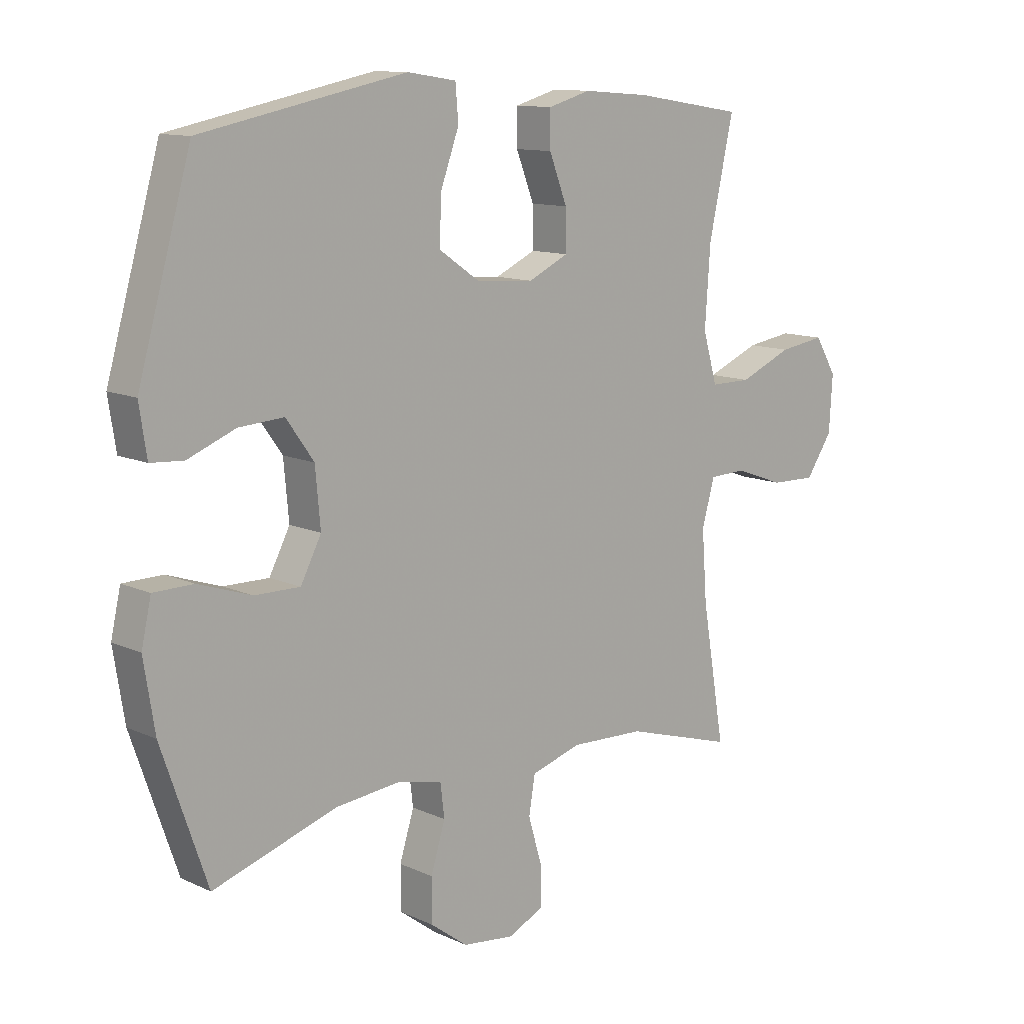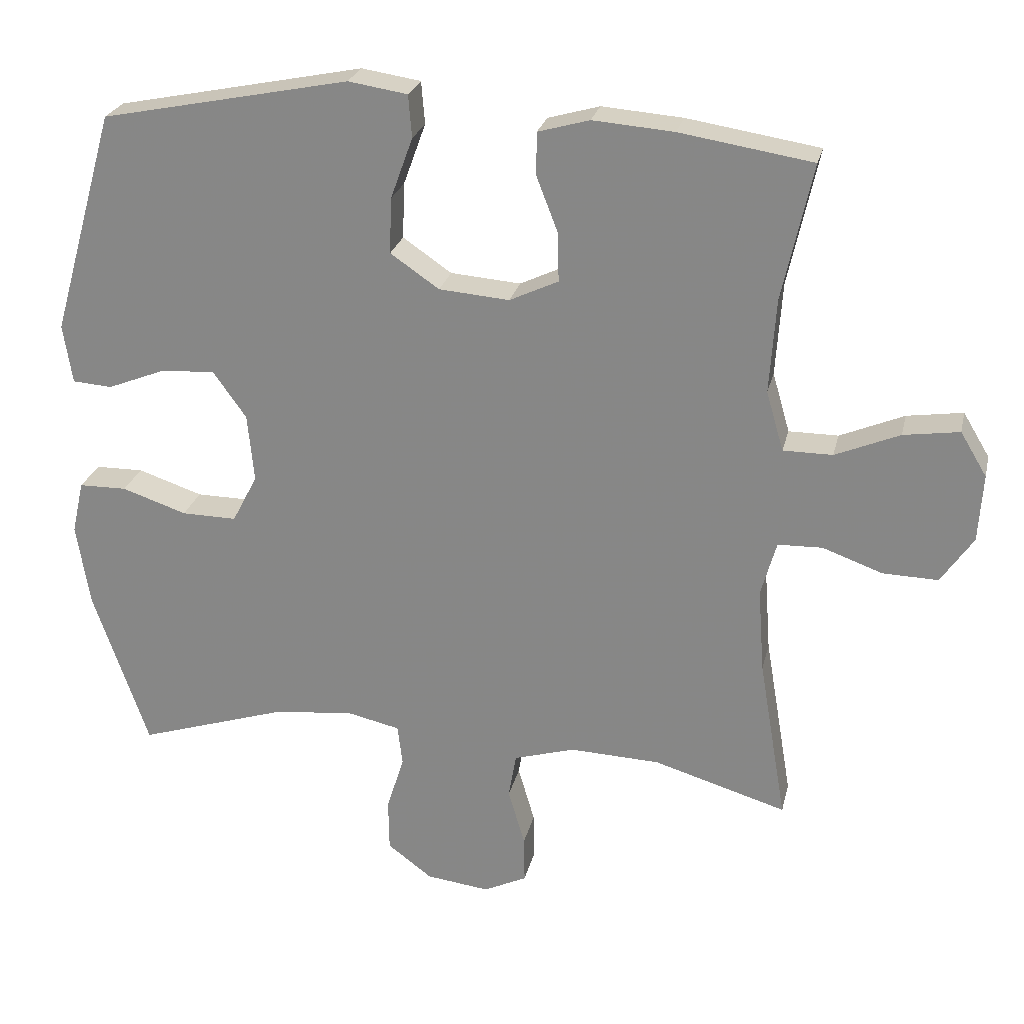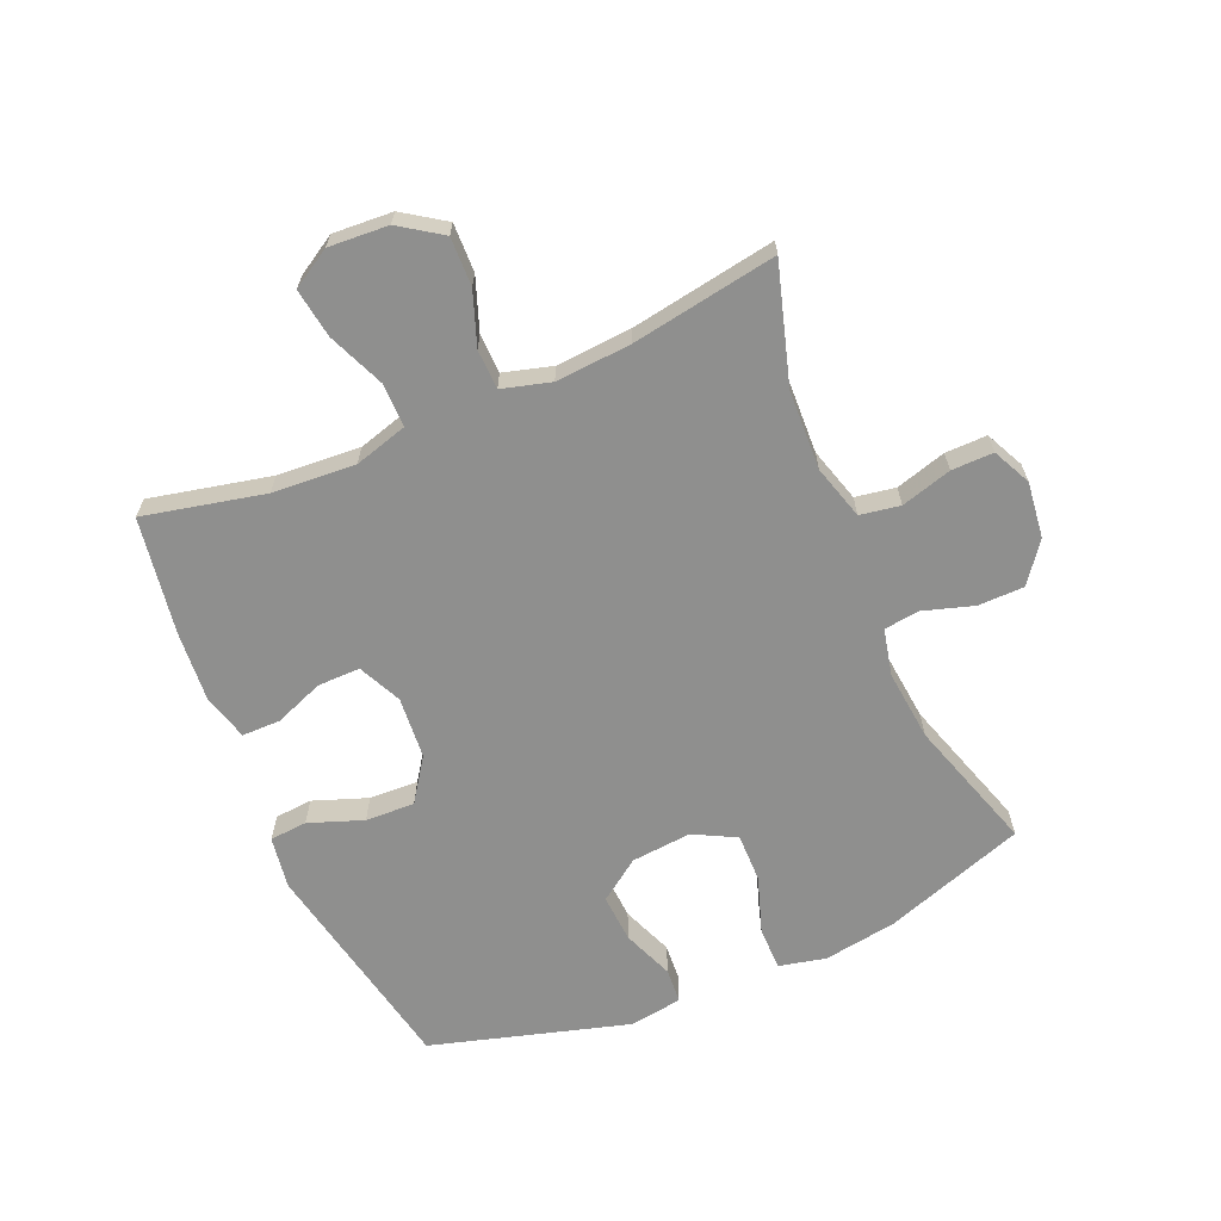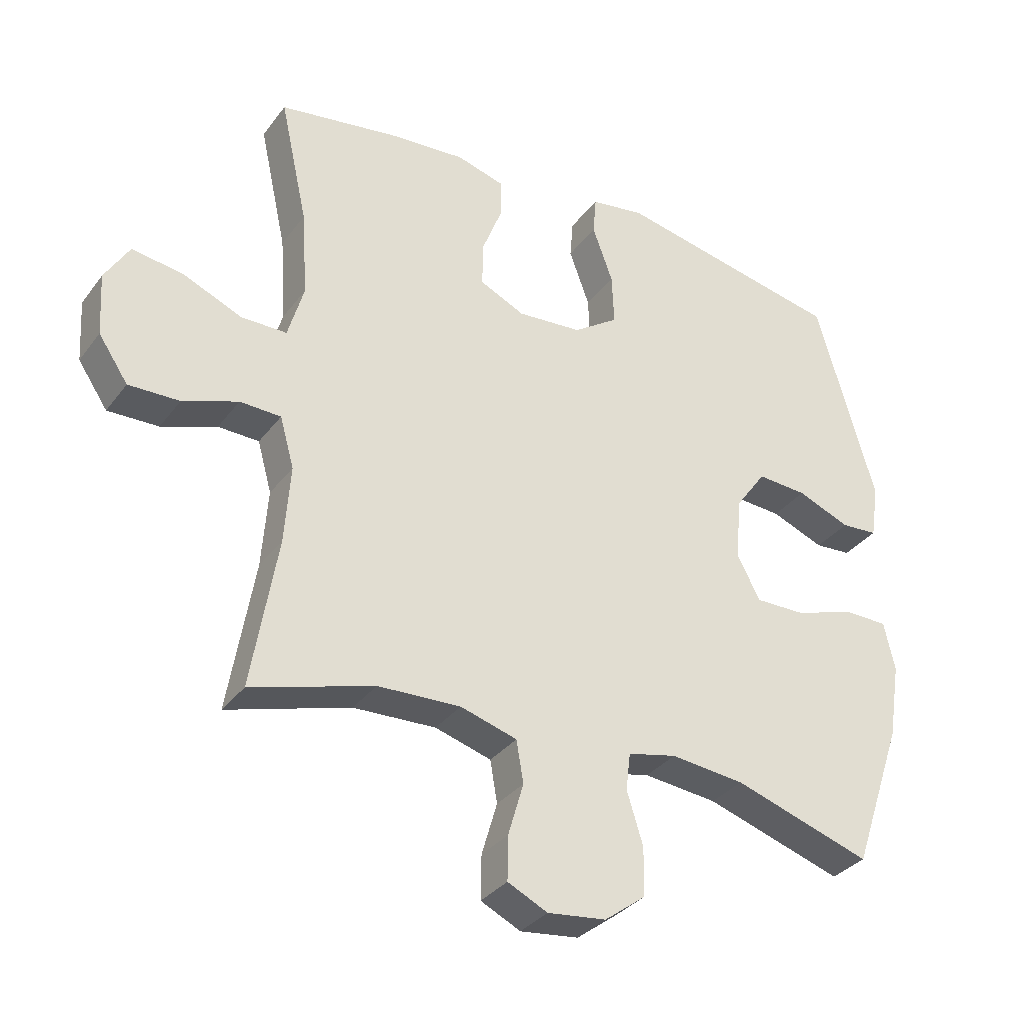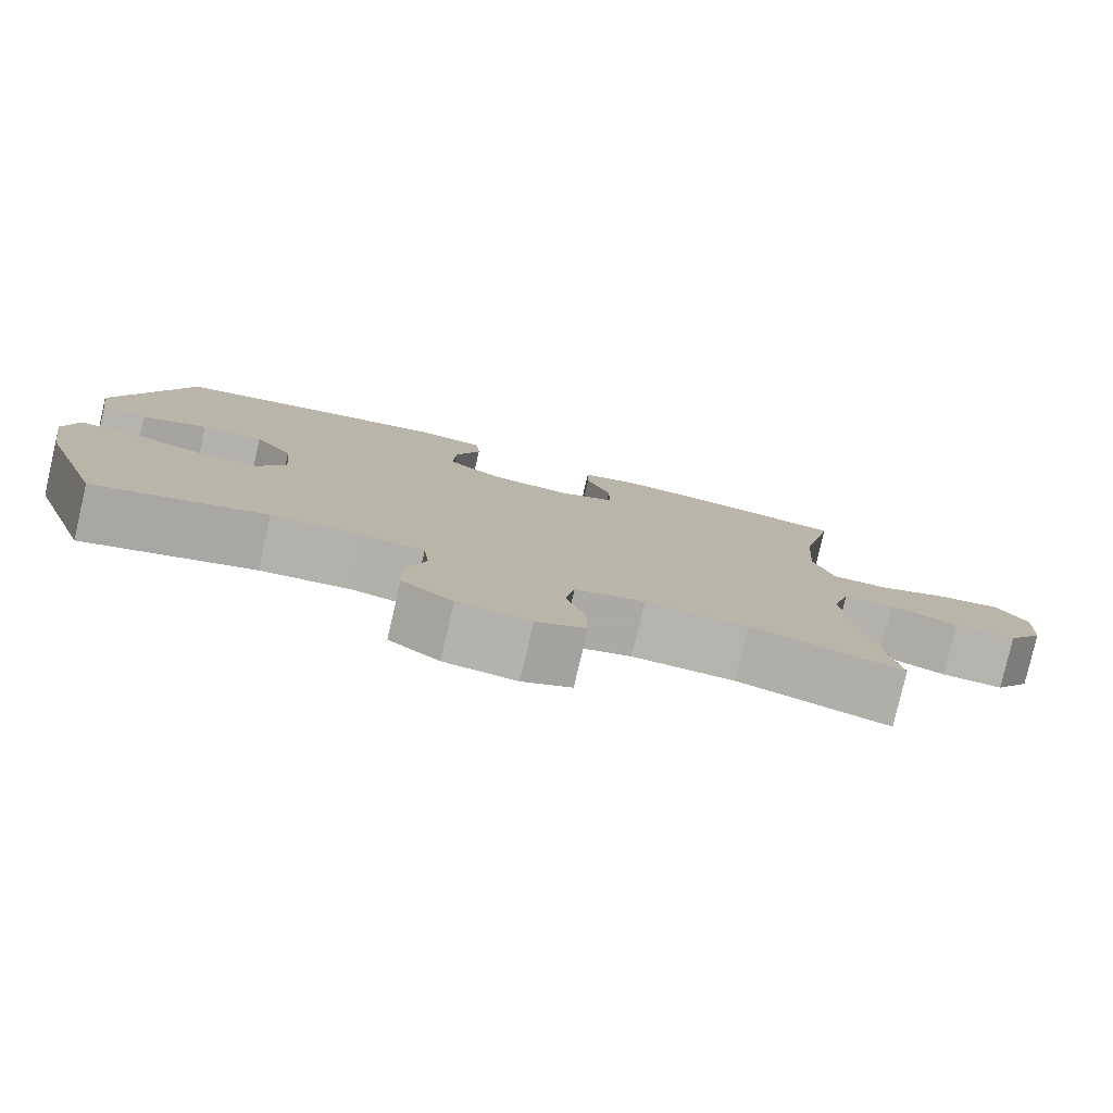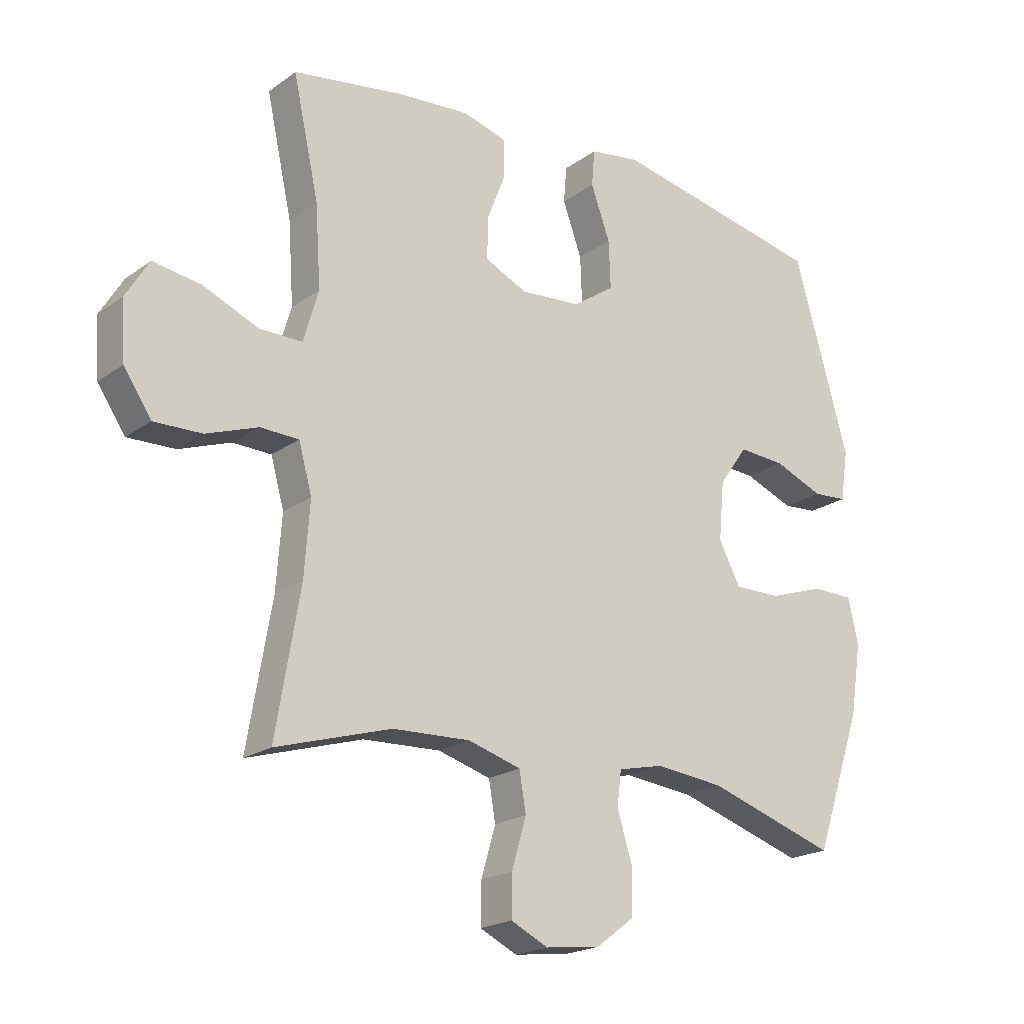
<metadata>
{"format":"obj","ext":"obj","renderer":"f3d","projection":"perspective","resolution":1024,"background":"white","views":[{"elev":11.8,"azim":-42.5,"up":"+Z"},{"elev":25.0,"azim":12.8,"up":"+Z"},{"elev":-65.3,"azim":113.1,"up":"+Y"},{"elev":-33.2,"azim":149.0,"up":"+Z"},{"elev":-79.8,"azim":-13.1,"up":"+Z"},{"elev":-20.3,"azim":142.1,"up":"+Z"}]}
</metadata>
<code>
v 0.5 0.07 -0.5
v 0.309 0.07 -0.443
v 0.18 0.07 -0.438
v 0.092 0.07 -0.464
v 0.081 0.07 -0.529
v 0.105 0.07 -0.611
v 0.106 0.07 -0.679
v 0.044 0.07 -0.709
v -0.047 0.07 -0.698
v -0.111 0.07 -0.65
v -0.112 0.07 -0.575
v -0.087 0.07 -0.494
v -0.094 0.07 -0.436
v -0.17 0.07 -0.419
v -0.285 0.07 -0.431
v -0.5 0.07 -0.5
v -0.579 0.07 -0.271
v -0.598 0.07 -0.152
v -0.581 0.07 -0.076
v -0.512 0.07 -0.075
v -0.419 0.07 -0.106
v -0.34 0.07 -0.107
v -0.304 0.07 -0.038
v -0.313 0.07 0.06
v -0.361 0.07 0.127
v -0.439 0.07 0.122
v -0.522 0.07 0.089
v -0.579 0.07 0.093
v -0.592 0.07 0.178
v -0.5 0.07 0.5
v -0.144 0.07 0.572
v -0.059 0.07 0.559
v -0.054 0.07 0.498
v -0.086 0.07 0.41
v -0.089 0.07 0.33
v -0.019 0.07 0.282
v 0.082 0.07 0.274
v 0.152 0.07 0.307
v 0.151 0.07 0.376
v 0.12 0.07 0.456
v 0.12 0.07 0.518
v 0.194 0.07 0.539
v 0.31 0.07 0.53
v 0.5 0.07 0.5
v 0.457 0.07 0.304
v 0.448 0.07 0.169
v 0.473 0.07 0.083
v 0.544 0.07 0.083
v 0.636 0.07 0.122
v 0.716 0.07 0.134
v 0.754 0.07 0.071
v 0.748 0.07 -0.026
v 0.702 0.07 -0.094
v 0.623 0.07 -0.092
v 0.537 0.07 -0.061
v 0.473 0.07 -0.063
v 0.451 0.07 -0.142
v 0.46 0.07 -0.264
v 0.5 0 -0.5
v 0.309 0 -0.443
v 0.18 0 -0.438
v 0.092 0 -0.464
v 0.081 0 -0.529
v 0.105 0 -0.611
v 0.106 0 -0.679
v 0.044 0 -0.709
v -0.047 0 -0.698
v -0.111 0 -0.65
v -0.112 0 -0.575
v -0.087 0 -0.494
v -0.094 0 -0.436
v -0.17 0 -0.419
v -0.285 0 -0.431
v -0.5 0 -0.5
v -0.579 0 -0.271
v -0.598 0 -0.152
v -0.581 0 -0.076
v -0.512 0 -0.075
v -0.419 0 -0.106
v -0.34 0 -0.107
v -0.304 0 -0.038
v -0.313 0 0.06
v -0.361 0 0.127
v -0.439 0 0.122
v -0.522 0 0.089
v -0.579 0 0.093
v -0.592 0 0.178
v -0.5 0 0.5
v -0.144 0 0.572
v -0.059 0 0.559
v -0.054 0 0.498
v -0.086 0 0.41
v -0.089 0 0.33
v -0.019 0 0.282
v 0.082 0 0.274
v 0.152 0 0.307
v 0.151 0 0.376
v 0.12 0 0.456
v 0.12 0 0.518
v 0.194 0 0.539
v 0.31 0 0.53
v 0.5 0 0.5
v 0.457 0 0.304
v 0.448 0 0.169
v 0.473 0 0.083
v 0.544 0 0.083
v 0.636 0 0.122
v 0.716 0 0.134
v 0.754 0 0.071
v 0.748 0 -0.026
v 0.702 0 -0.094
v 0.623 0 -0.092
v 0.537 0 -0.061
v 0.473 0 -0.063
v 0.451 0 -0.142
v 0.46 0 -0.264
f 52 53 54 55
f 52 55 56
f 51 52 56
f 48 49 50 51
f 47 48 51 56
f 46 47 56 57
f 42 43 44 45
f 42 45 46
f 39 40 41 42
f 38 39 42 46
f 37 38 46 57
f 31 32 33 34
f 31 34 35
f 30 31 35
f 29 30 35 36
f 26 27 28 29
f 25 26 29 36
f 18 19 20 21
f 18 21 22
f 15 16 17 18
f 14 15 18 22
f 13 14 22 23
f 9 10 11 12
f 9 12 13
f 8 9 13
f 5 6 7 8
f 4 5 8 13
f 3 4 13 23
f 58 1 2
f 24 25 36 37
f 24 37 57 58
f 23 24 58
f 2 3 23 58
f 113 112 111 110
f 114 113 110
f 114 110 109
f 109 108 107 106
f 114 109 106 105
f 115 114 105 104
f 103 102 101 100
f 104 103 100
f 100 99 98 97
f 104 100 97 96
f 115 104 96 95
f 92 91 90 89
f 93 92 89
f 93 89 88
f 94 93 88 87
f 87 86 85 84
f 94 87 84 83
f 79 78 77 76
f 80 79 76
f 76 75 74 73
f 80 76 73 72
f 81 80 72 71
f 70 69 68 67
f 71 70 67
f 71 67 66
f 66 65 64 63
f 71 66 63 62
f 81 71 62 61
f 60 59 116
f 95 94 83 82
f 116 115 95 82
f 116 82 81
f 116 81 61 60
f 1 59 60 2
f 2 60 61 3
f 3 61 62 4
f 4 62 63 5
f 5 63 64 6
f 6 64 65 7
f 7 65 66 8
f 8 66 67 9
f 9 67 68 10
f 10 68 69 11
f 11 69 70 12
f 12 70 71 13
f 13 71 72 14
f 14 72 73 15
f 15 73 74 16
f 16 74 75 17
f 17 75 76 18
f 18 76 77 19
f 19 77 78 20
f 20 78 79 21
f 21 79 80 22
f 22 80 81 23
f 23 81 82 24
f 24 82 83 25
f 25 83 84 26
f 26 84 85 27
f 27 85 86 28
f 28 86 87 29
f 29 87 88 30
f 30 88 89 31
f 31 89 90 32
f 32 90 91 33
f 33 91 92 34
f 34 92 93 35
f 35 93 94 36
f 36 94 95 37
f 37 95 96 38
f 38 96 97 39
f 39 97 98 40
f 40 98 99 41
f 41 99 100 42
f 42 100 101 43
f 43 101 102 44
f 44 102 103 45
f 45 103 104 46
f 46 104 105 47
f 47 105 106 48
f 48 106 107 49
f 49 107 108 50
f 50 108 109 51
f 51 109 110 52
f 52 110 111 53
f 53 111 112 54
f 54 112 113 55
f 55 113 114 56
f 56 114 115 57
f 57 115 116 58
f 58 116 59 1

</code>
